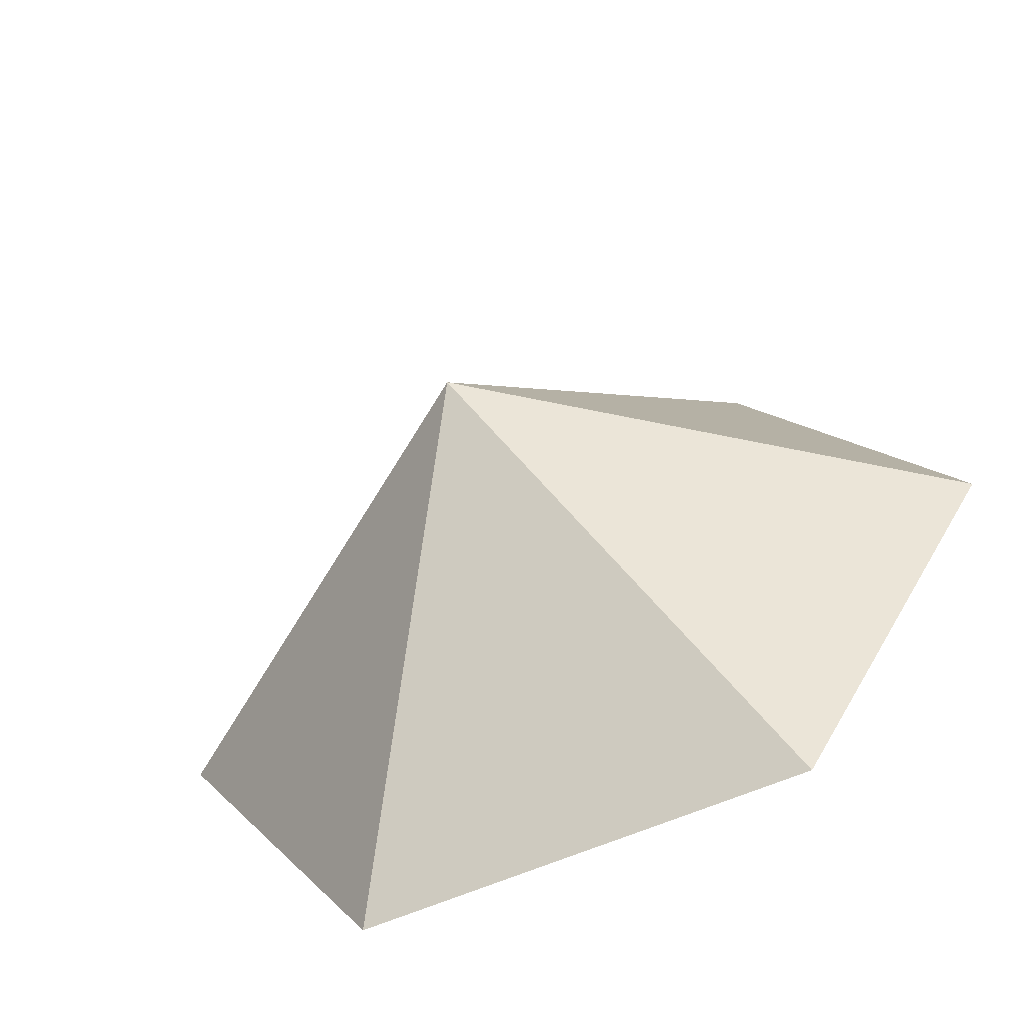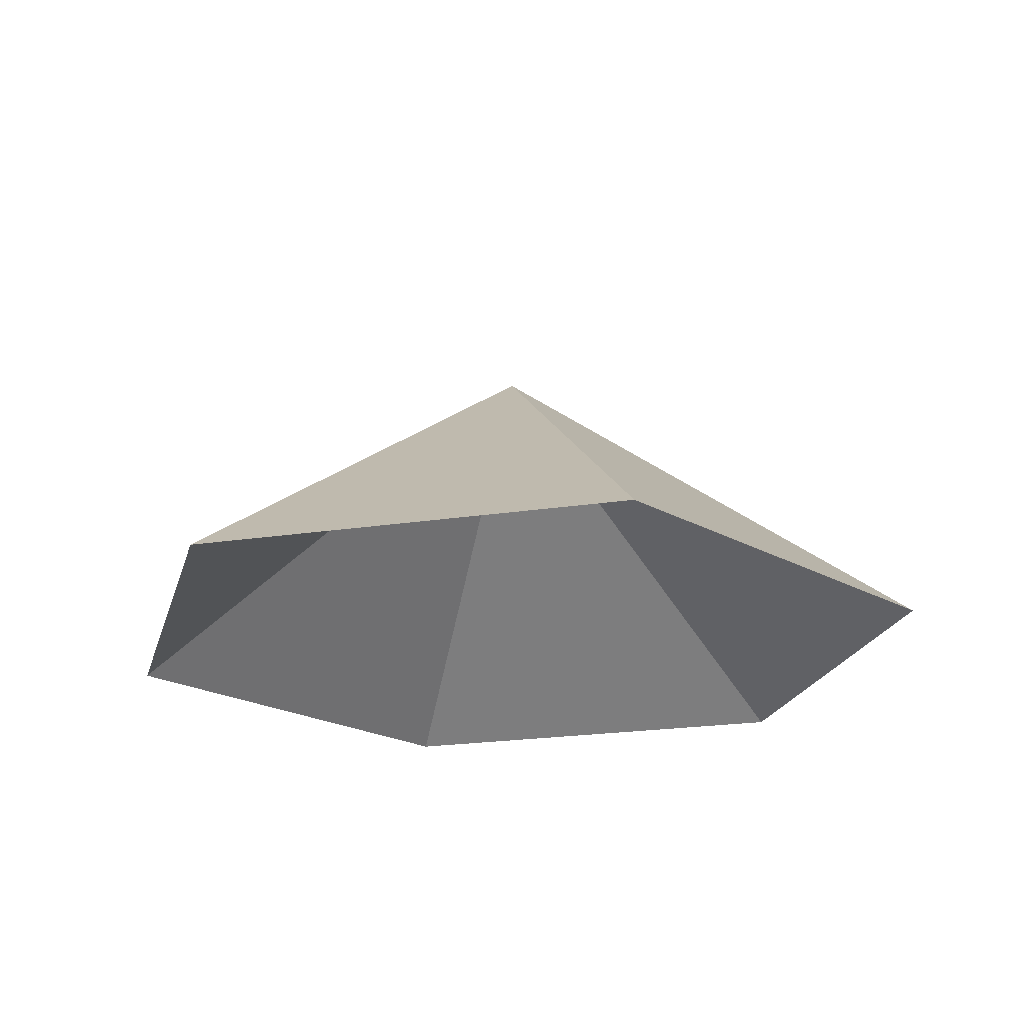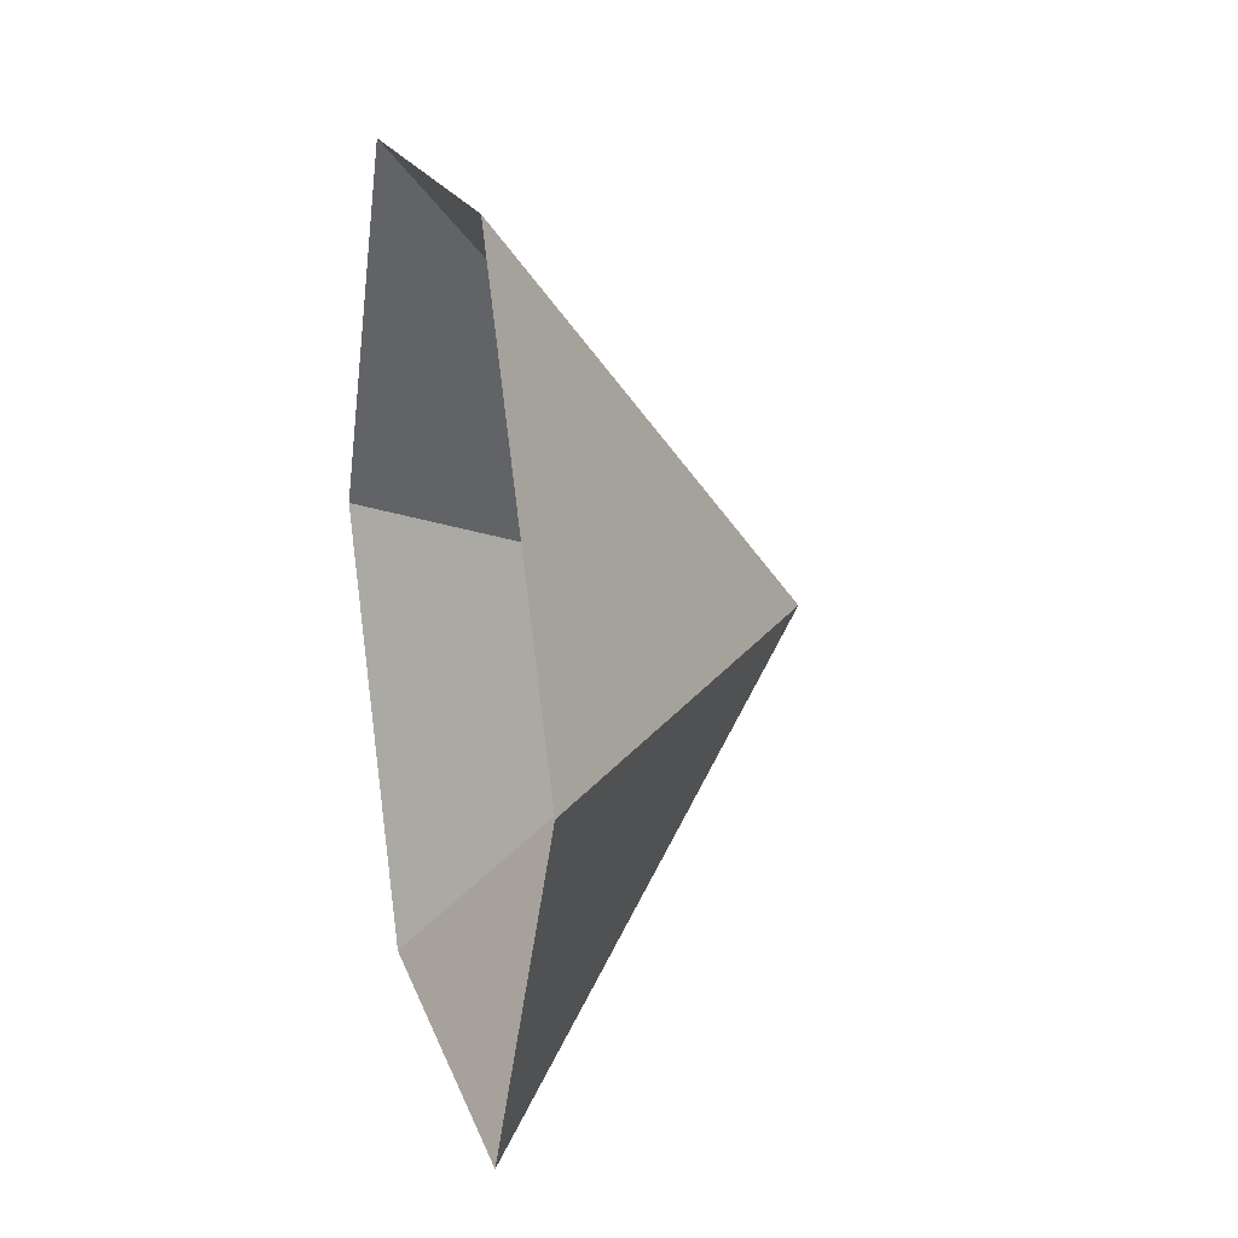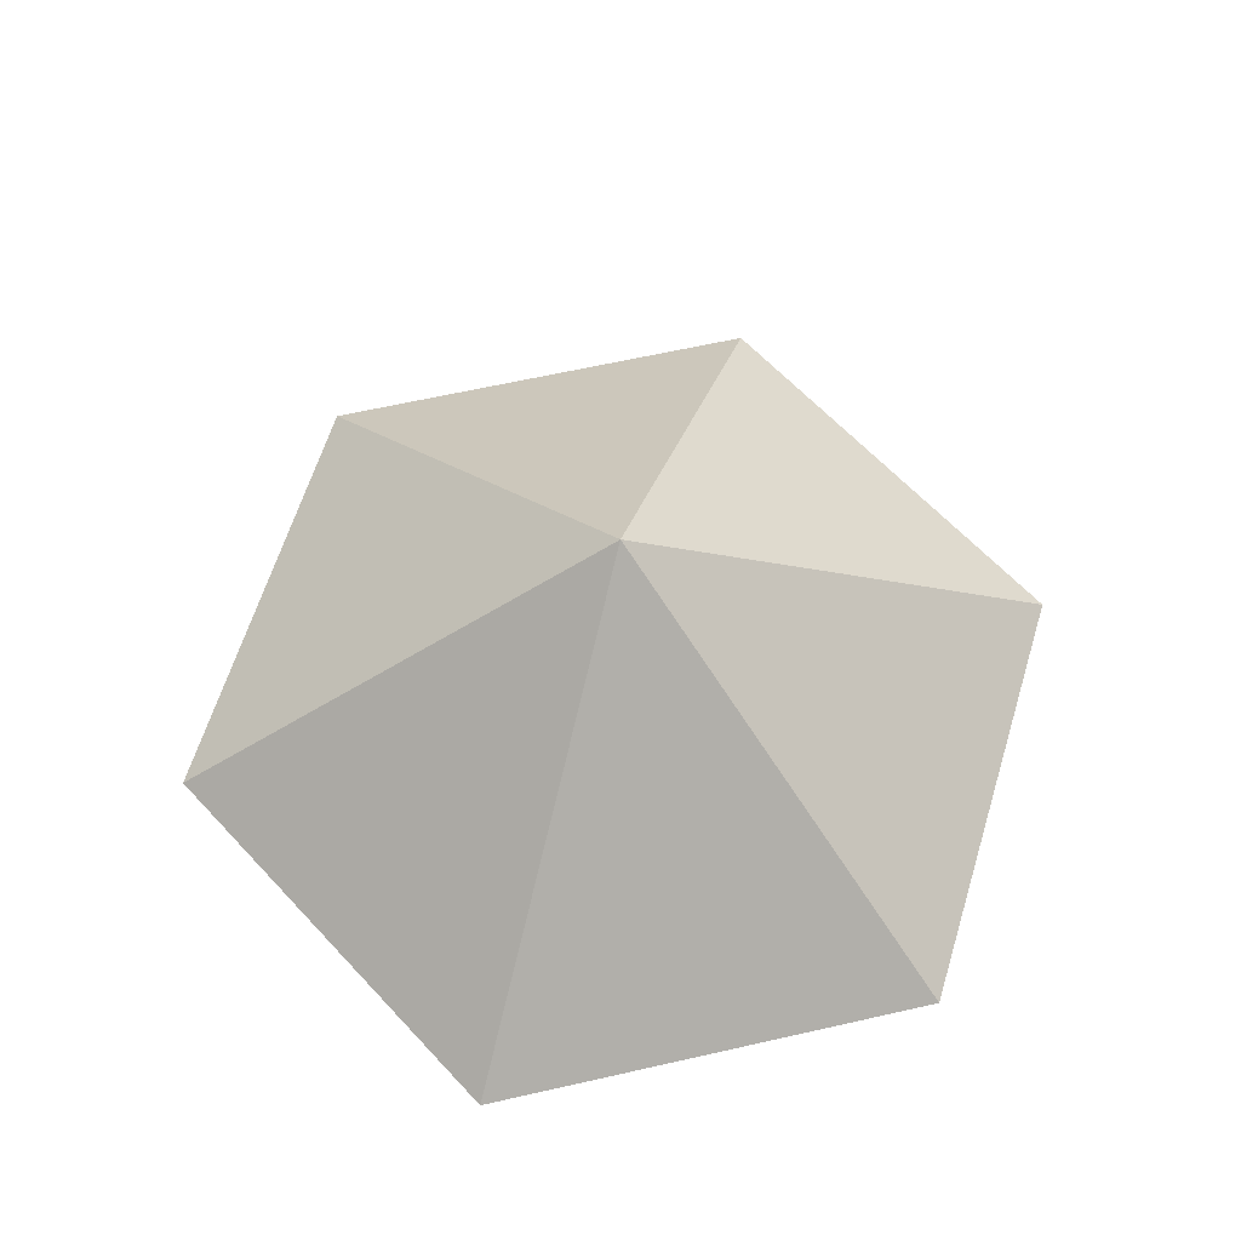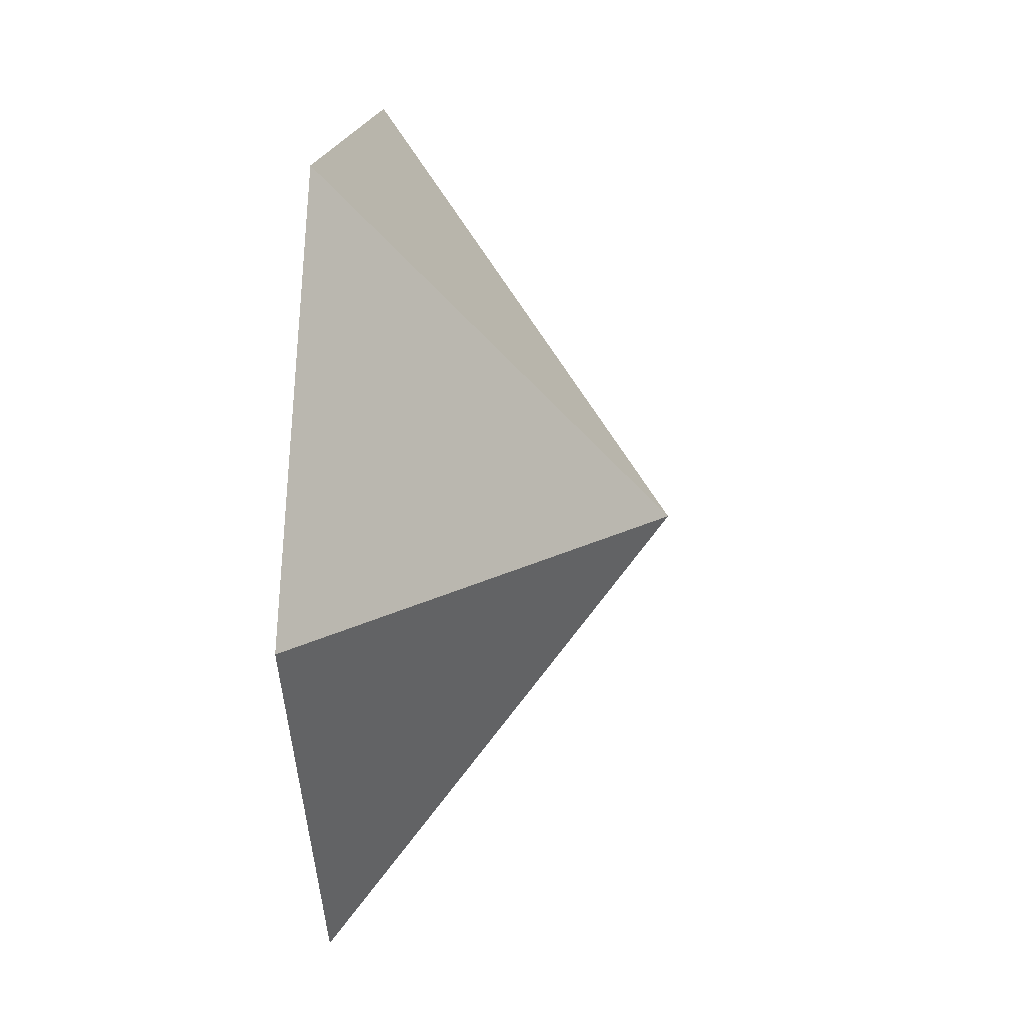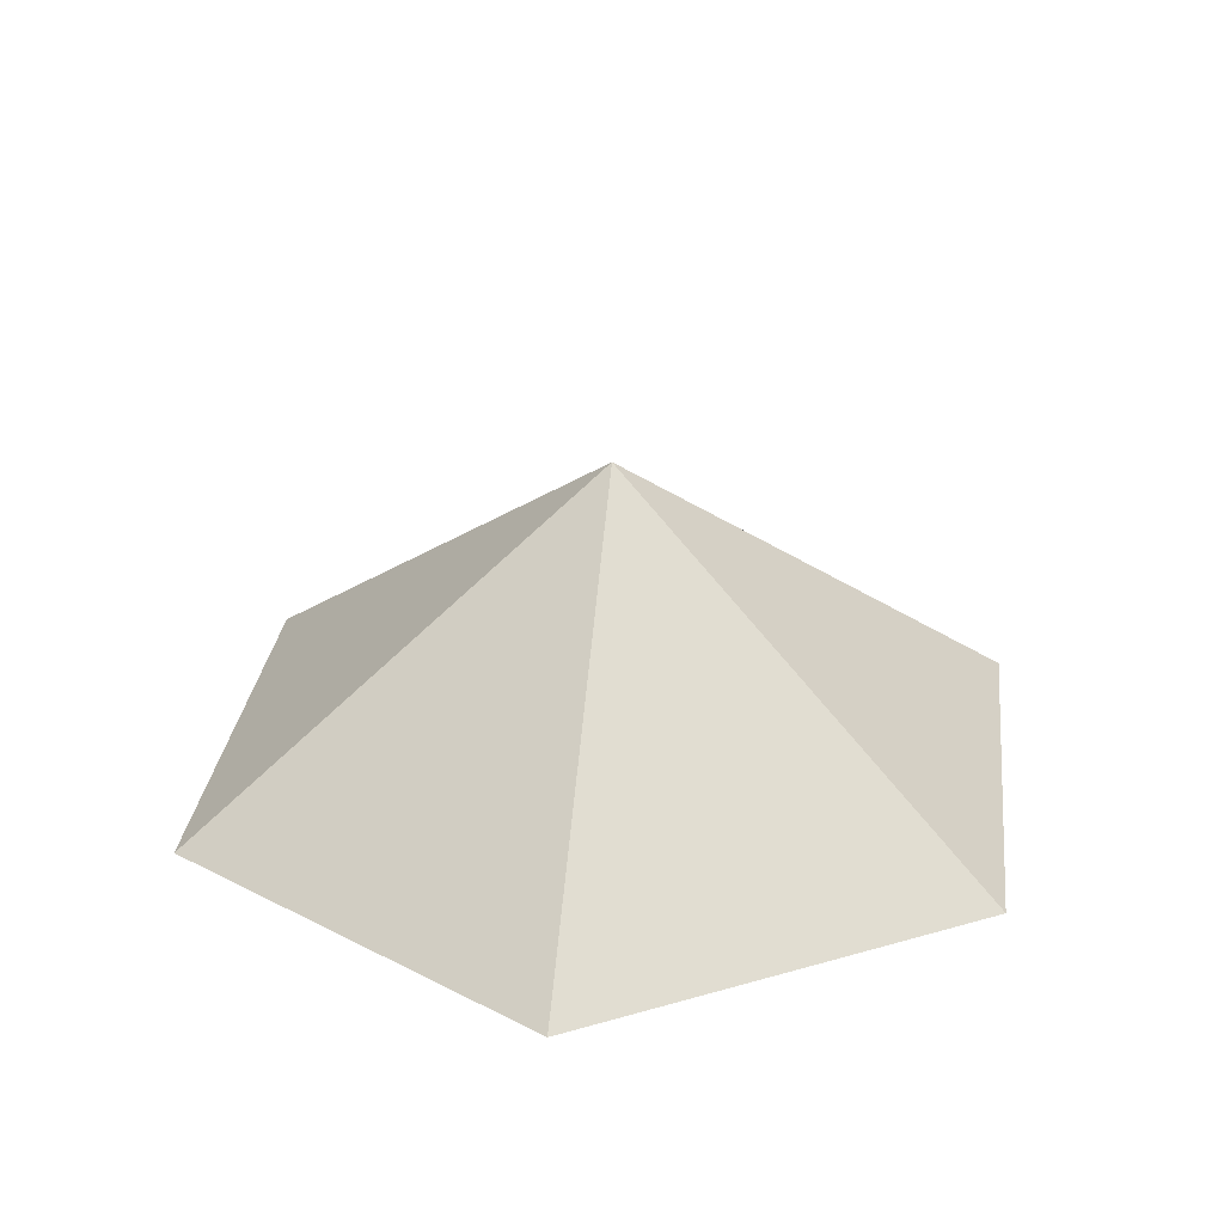
<metadata>
{"format":"obj","ext":"obj","renderer":"f3d","projection":"perspective","resolution":1024,"background":"white","views":[{"elev":-62.1,"azim":23.8,"up":"+Y"},{"elev":-21.9,"azim":75.2,"up":"+Z"},{"elev":17.1,"azim":-104.5,"up":"+Y"},{"elev":63.2,"azim":-12.9,"up":"+Z"},{"elev":16.5,"azim":-84.6,"up":"+Y"},{"elev":29.5,"azim":97.0,"up":"+Z"}]}
</metadata>
<code>
v 0 0 0
v 4.643 0 0
v 6.965 4.021 0
v 4.643 8.042 0
v 0 8.042 0
v -2.322 4.021 0
v 2.322 4.021 3.354
f 1 2 7
f 2 3 7
f 3 4 7
f 4 5 7
f 5 6 7
f 6 1 7

</code>
